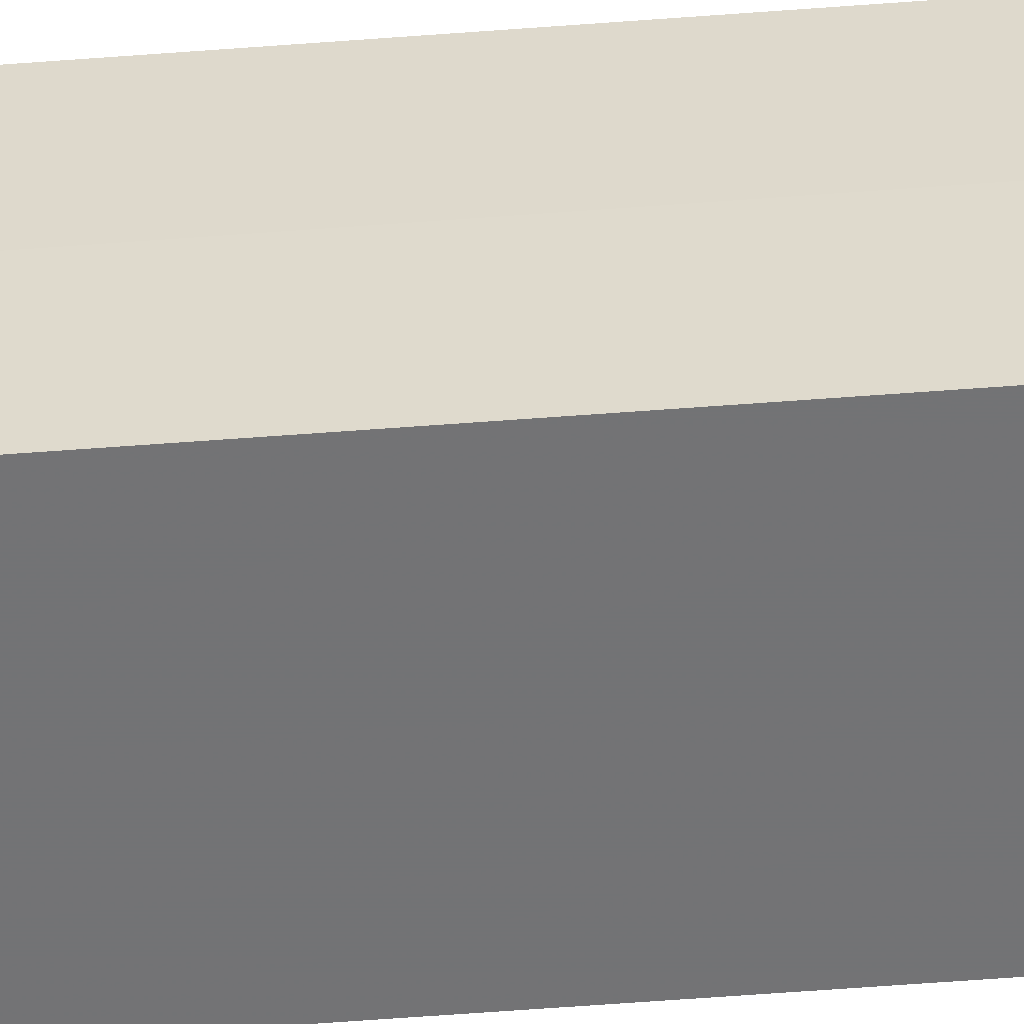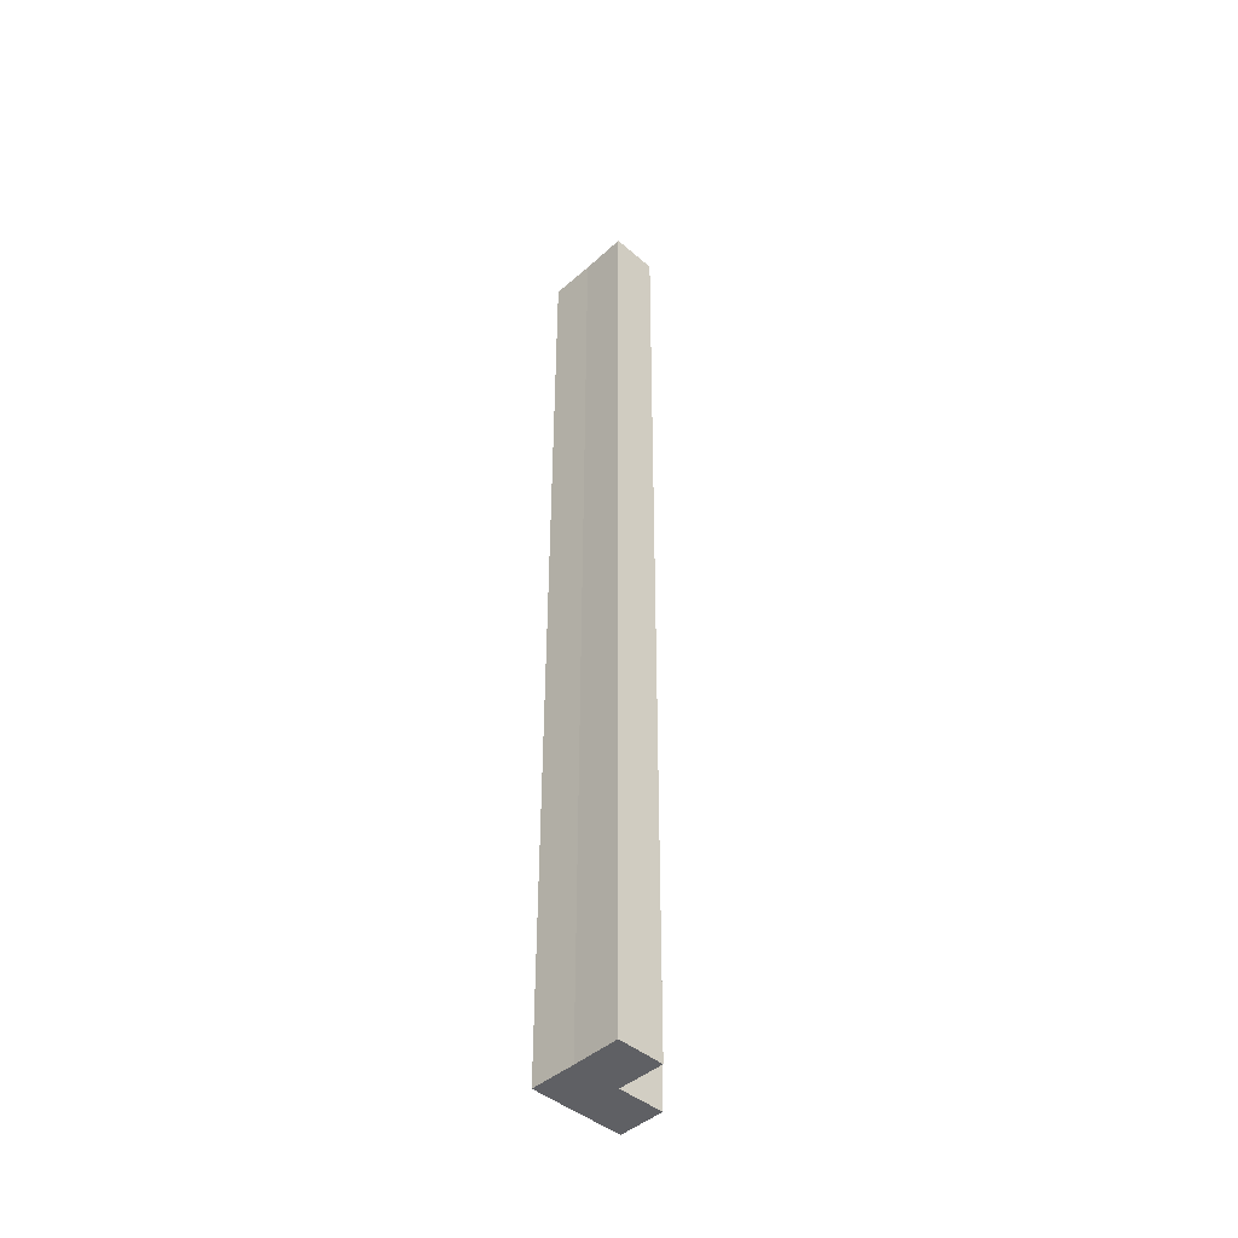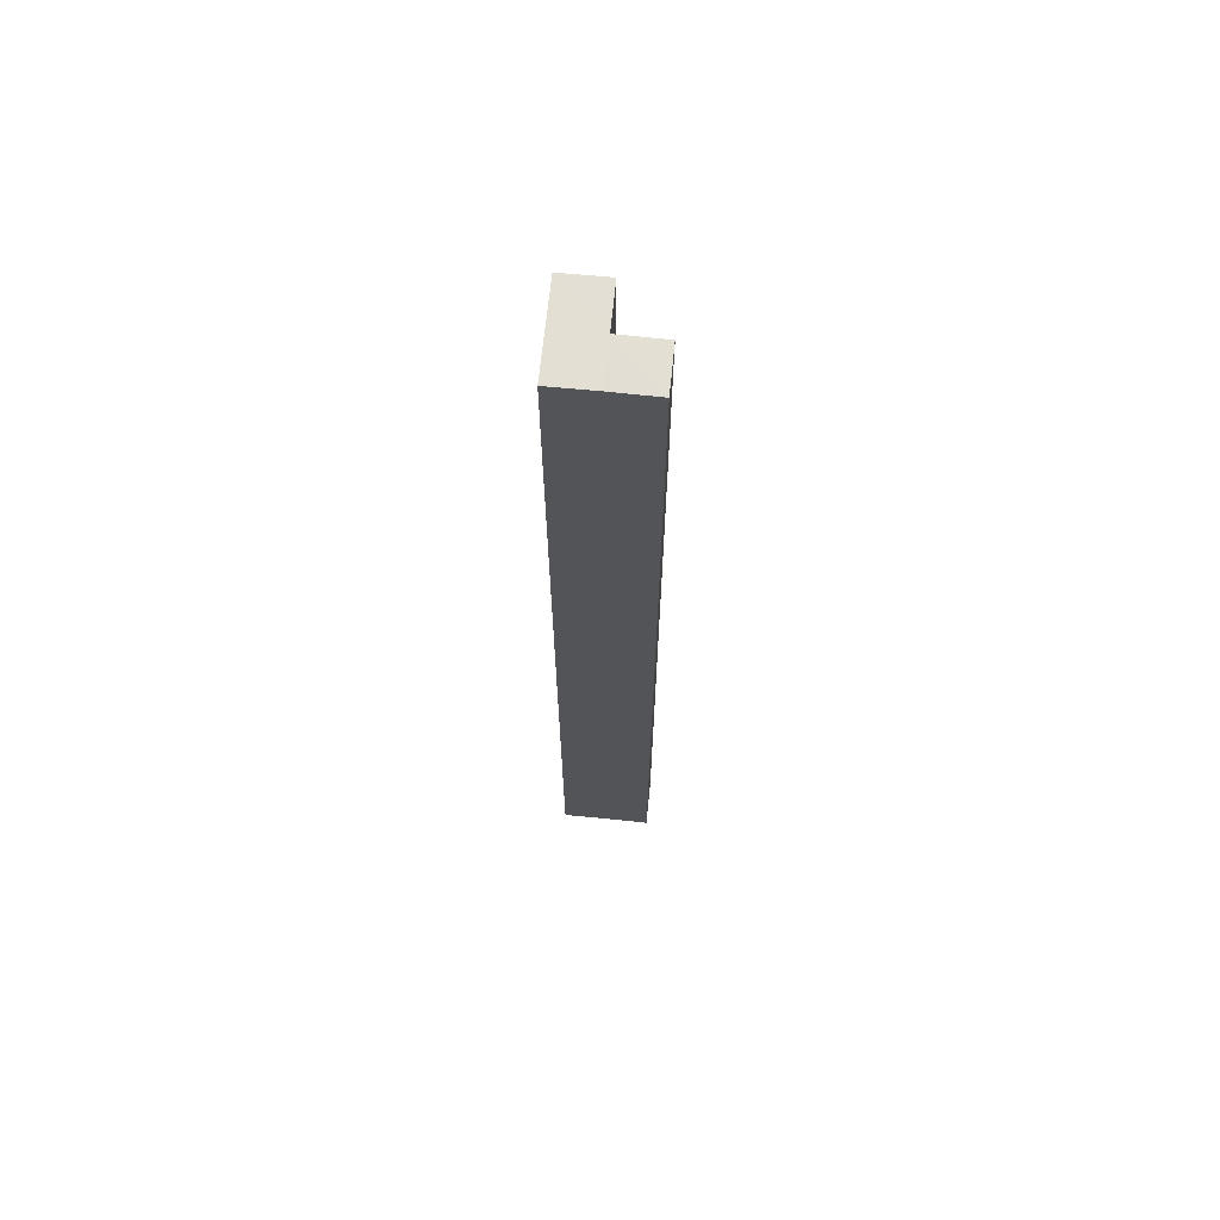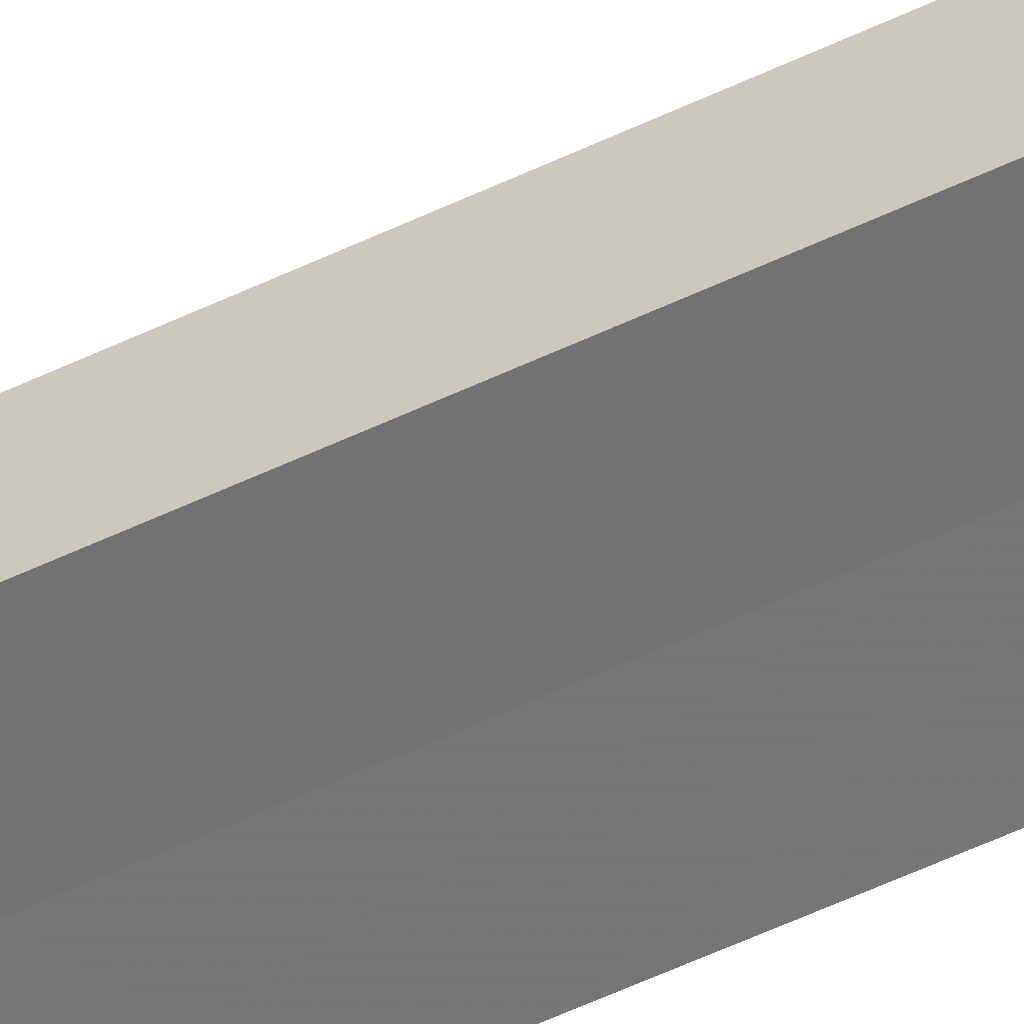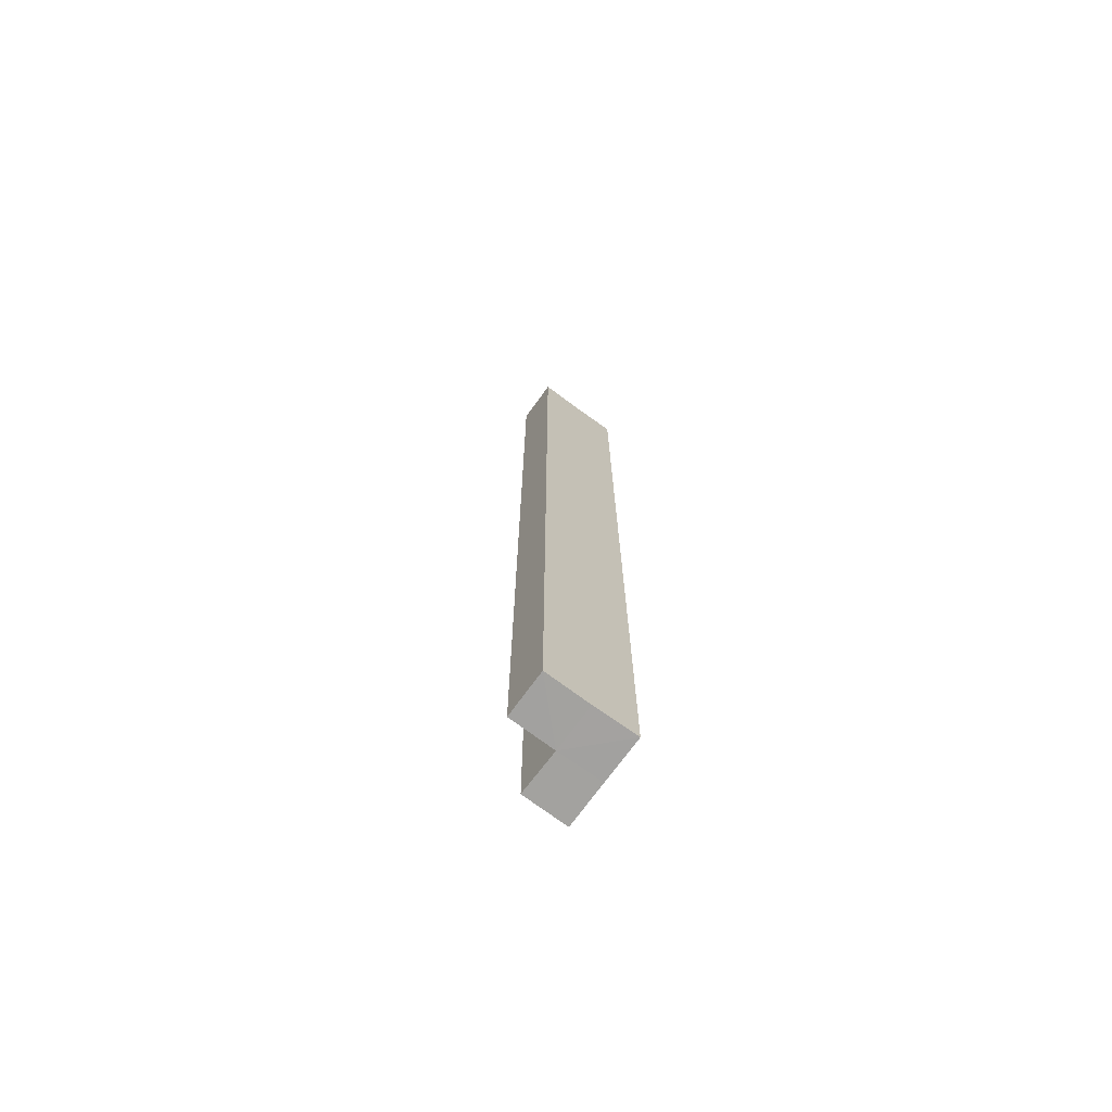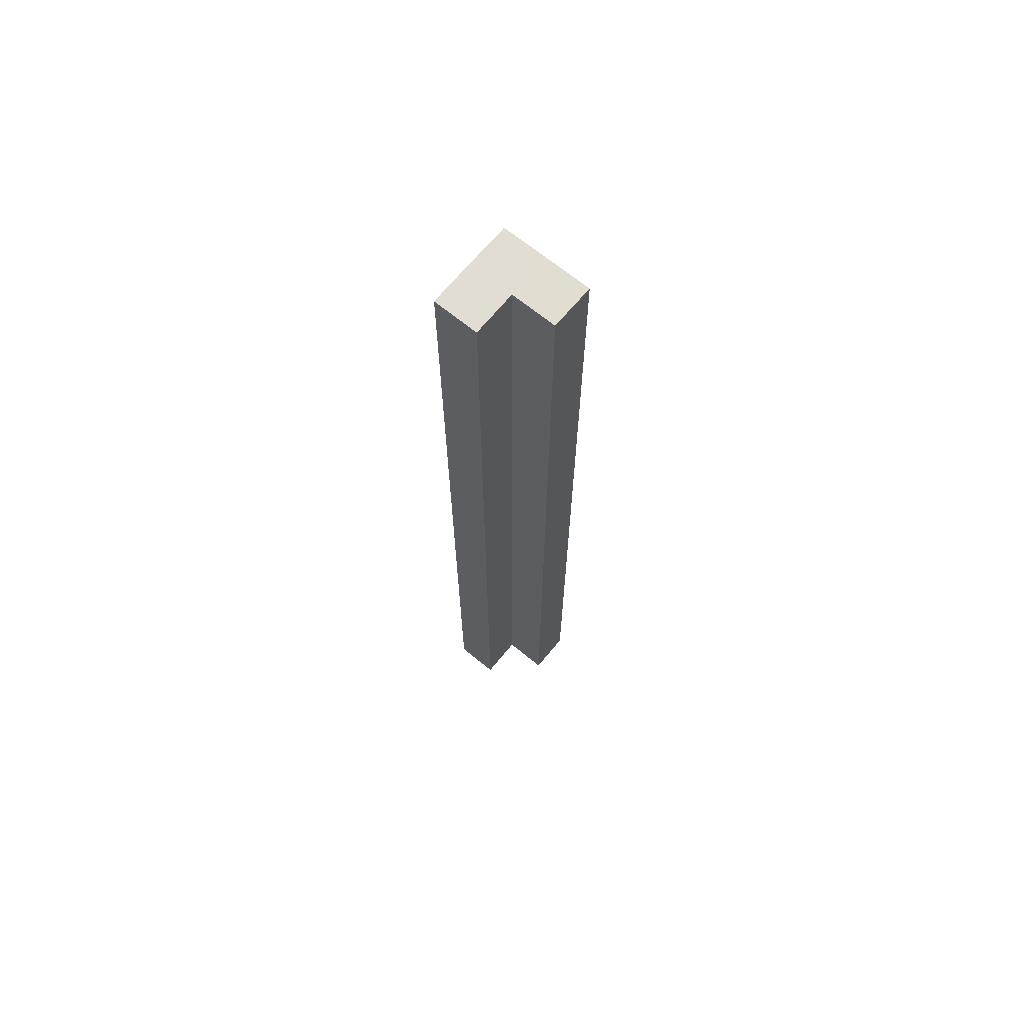
<metadata>
{"format":"obj","ext":"obj","renderer":"f3d","projection":"perspective","resolution":1024,"background":"white","views":[{"elev":-55.7,"azim":94.7,"up":"+Y"},{"elev":-44.6,"azim":135.8,"up":"+Z"},{"elev":66.8,"azim":95.7,"up":"+Z"},{"elev":-56.3,"azim":-63.6,"up":"+Y"},{"elev":-72.4,"azim":-36.2,"up":"+Z"},{"elev":68.4,"azim":-140.5,"up":"+Z"}]}
</metadata>
<code>
o 29789
v 2224 1876 16.2
v 2224 1876 16.2
v 2224 1876 15.99
v 2224 1876 16.2
v 2224 1876 15.99
v 2224 1876 16.2
v 2224 1876 16.2
v 2224 1876 16.2
v 2224 1876 16.2
v 2224 1876 16.2
v 2224 1876 16.2
v 2223 1876 16.2
v 2224 1876 15.99
v 2224 1876 15.99
v 2224 1876 15.99
v 2224 1876 16.2
v 2224 1876 16.2
v 2224 1876 16.2
v 2224 1876 16.2
v 2224 1876 15.99
v 2224 1876 15.99
v 2223 1876 15.99
v 2224 1876 16.2
v 2223 1876 16.2
v 2224 1876 15.99
v 2224 1876 16.2
v 2223 1876 16.2
v 2223 1876 15.99
v 2224 1876 16.2
v 2224 1876 15.99
v 2224 1876 16.2
v 2224 1876 16.2
v 2223 1876 16.2
v 2224 1876 15.99
v 2223 1876 16.2
v 2223 1876 16.2
v 2223 1876 15.99
v 2223 1876 16.2
v 2223 1876 15.99
v 2224 1876 15.99
v 2223 1876 15.99
v 2224 1876 16.2
v 2224 1876 16.2
v 2224 1876 16.2
v 2224 1876 15.99
v 2224 1876 15.99
v 2224 1876 15.99
v 2224 1876 15.99
v 2224 1876 15.99
v 2224 1876 15.99
v 2224 1876 15.99
v 2224 1876 15.99
f 1 2 3
f 3 4 5
f 6 4 7
f 8 9 4
f 8 10 9
f 8 11 10
f 8 12 11
f 13 10 14
f 15 16 13
f 17 18 15
f 18 19 20
f 21 12 22
f 23 24 12
f 25 26 21
f 27 23 28
f 28 29 30
f 31 32 25
f 32 33 34
f 35 36 37
f 37 38 39
f 40 41 39
f 42 43 40
f 40 44 45
f 46 47 41
f 46 48 47
f 46 49 48
f 46 50 49
f 51 52 50

</code>
